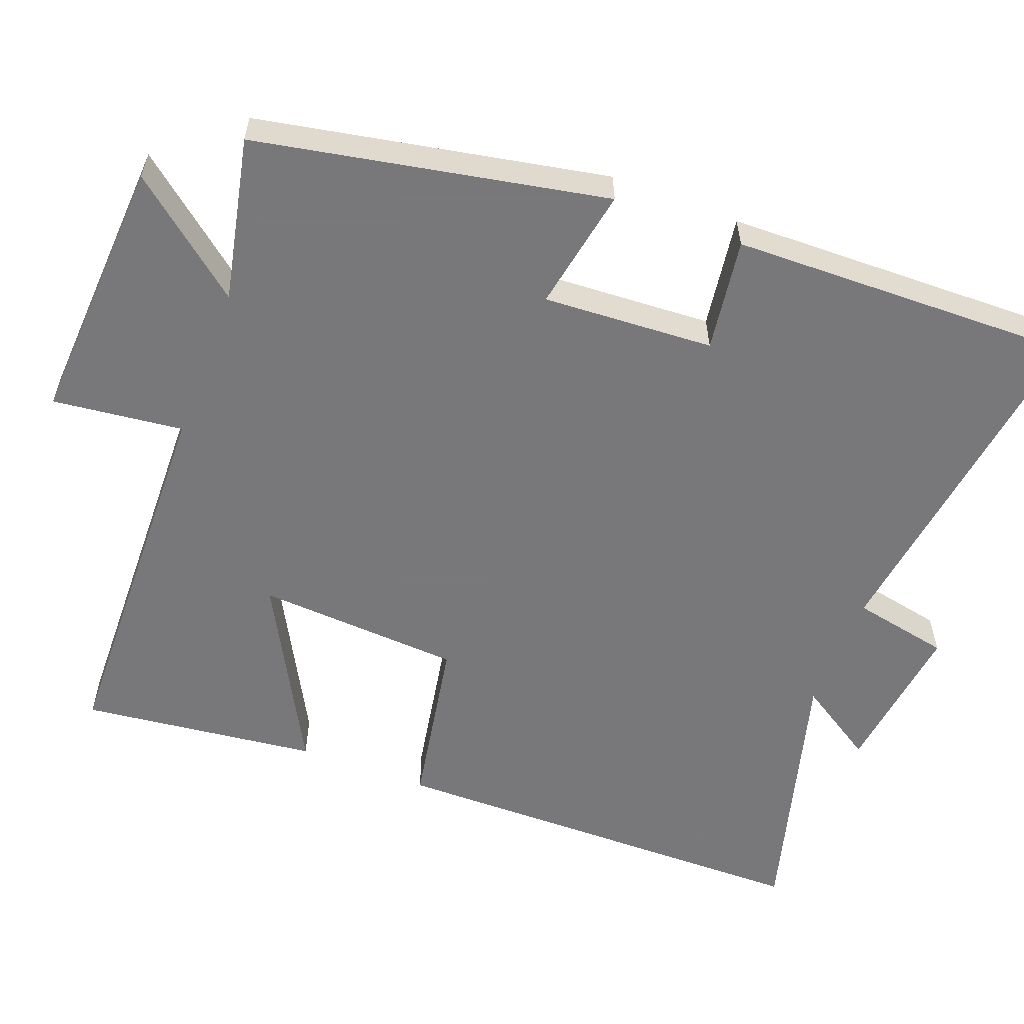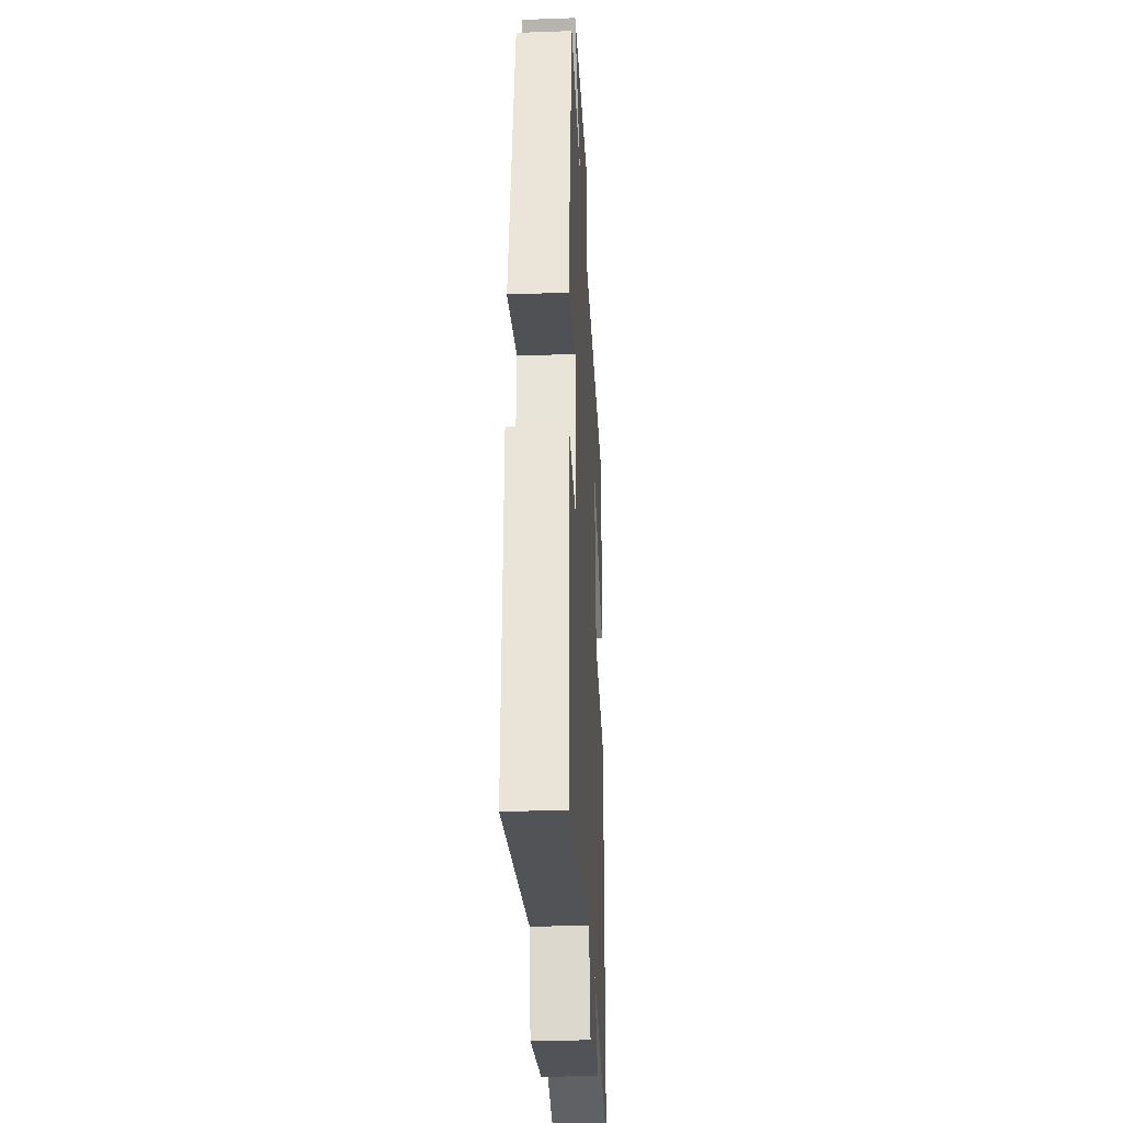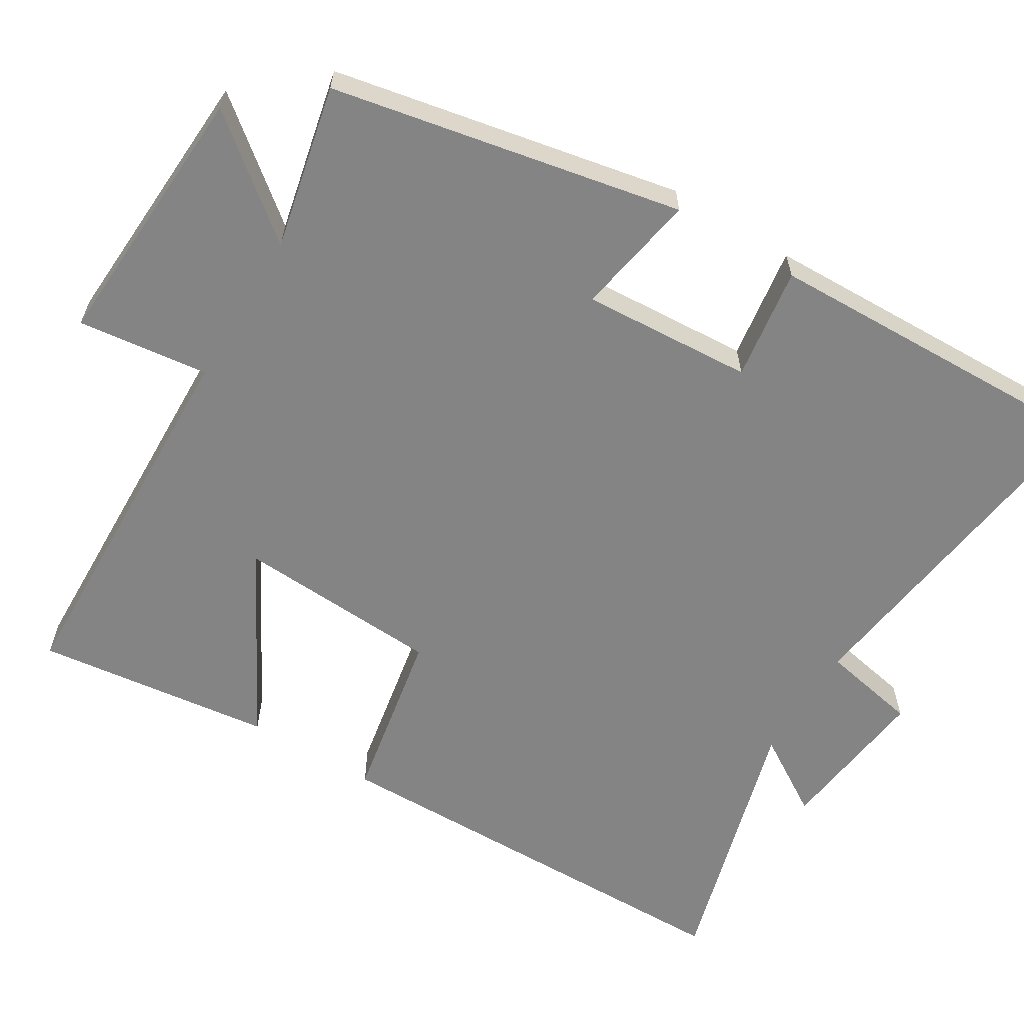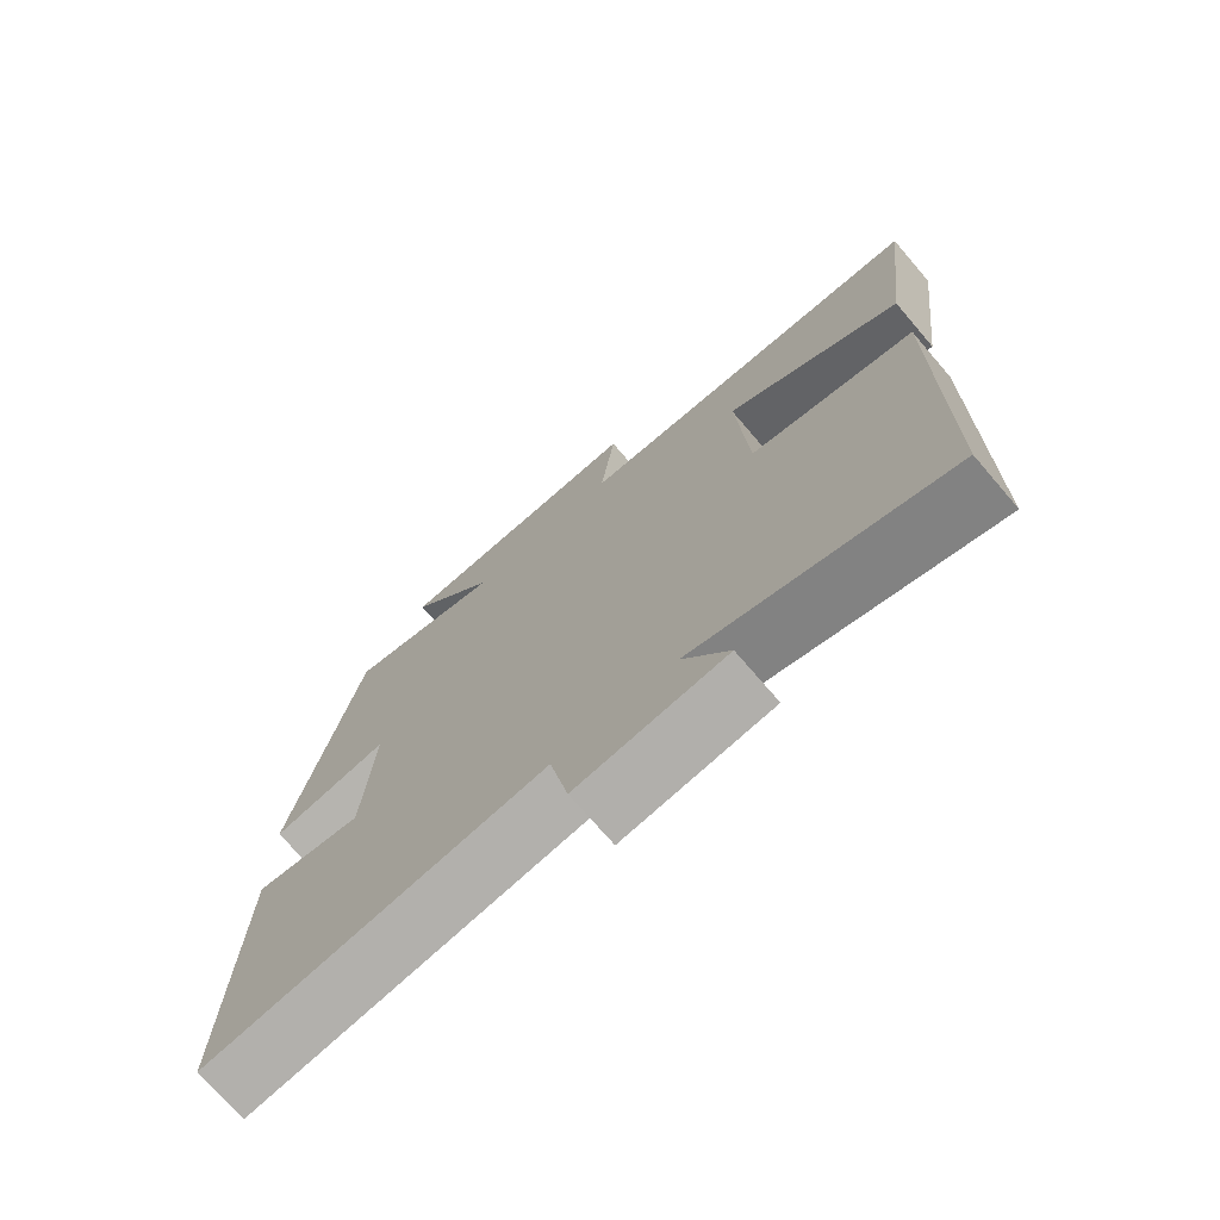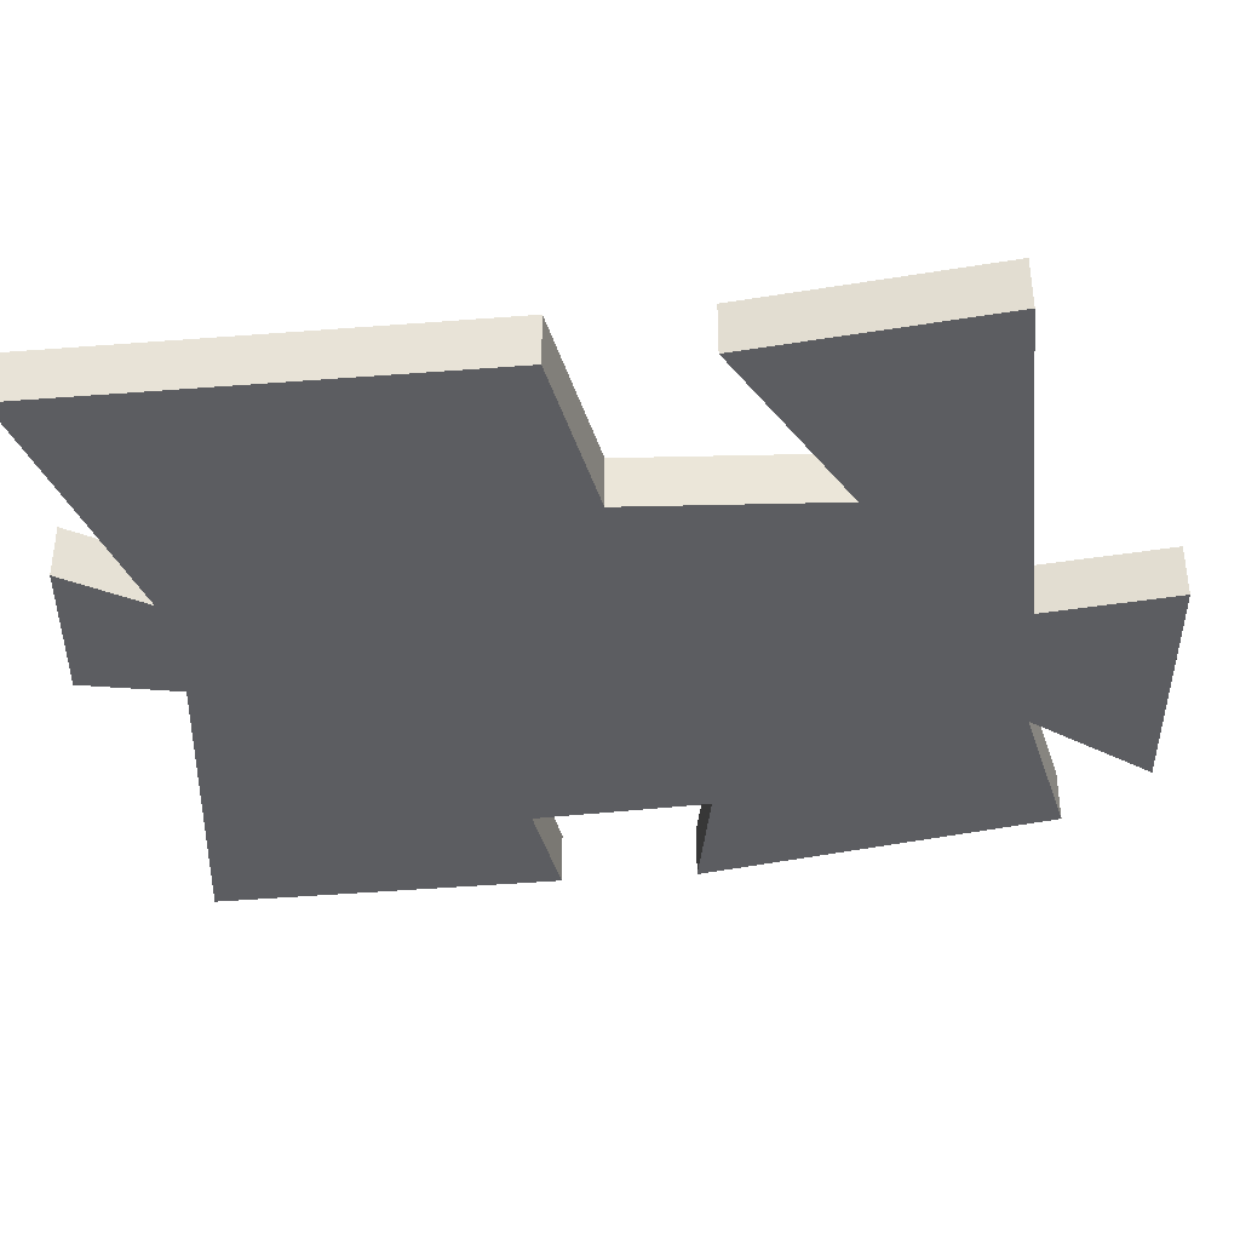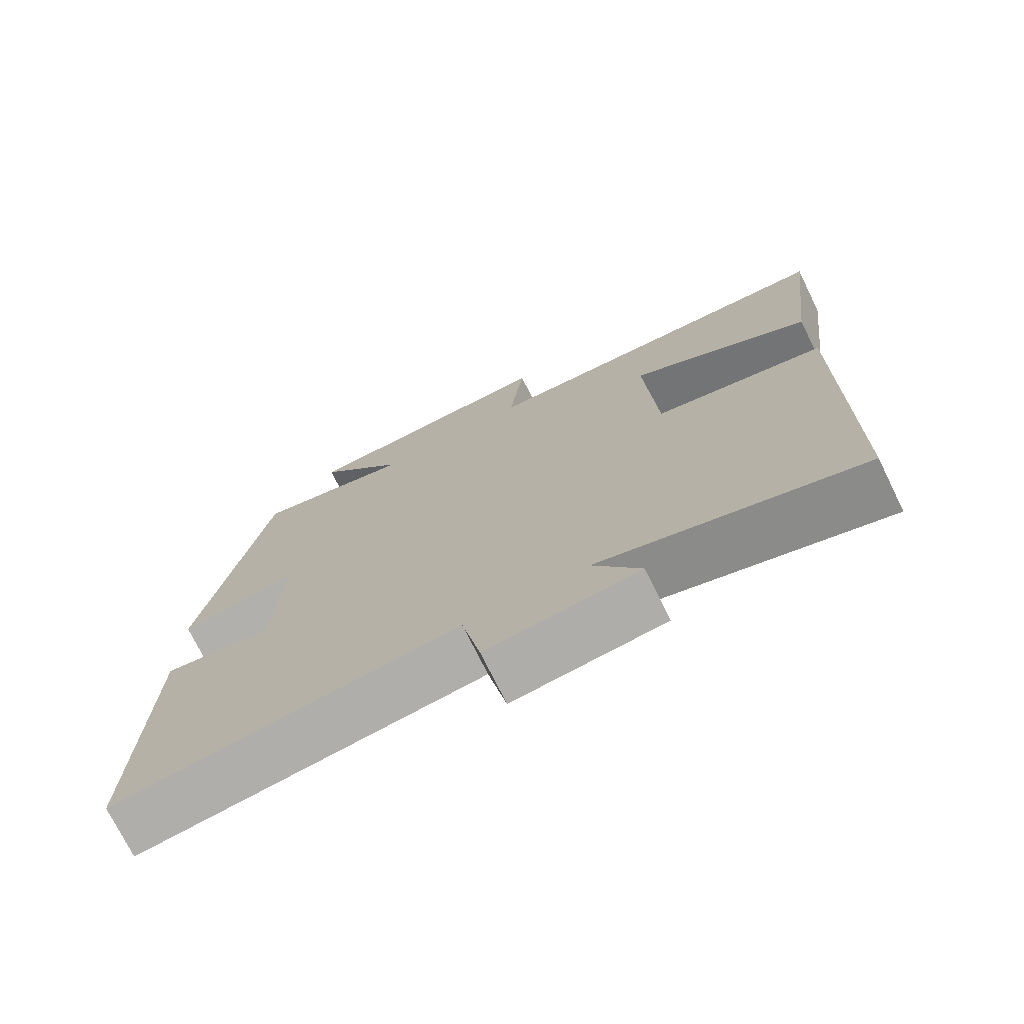
<metadata>
{"format":"obj","ext":"obj","renderer":"f3d","projection":"perspective","resolution":1024,"background":"white","views":[{"elev":-57.6,"azim":69.0,"up":"+Y"},{"elev":-29.8,"azim":93.0,"up":"+Z"},{"elev":-61.5,"azim":58.8,"up":"+Y"},{"elev":-73.3,"azim":-139.3,"up":"+Z"},{"elev":-37.0,"azim":-84.9,"up":"+Y"},{"elev":-73.9,"azim":-153.8,"up":"+Z"}]}
</metadata>
<code>
v -0.493 0.07 -0.6
v -0.5 0.07 -0.015
v -0.265 0.07 0.028
v -0.249 0.07 0.304
v -0.5 0.07 0.167
v -0.539 0.07 0.486
v -0.029 0.07 0.5
v -0.05 0.07 0.676
v 0.312 0.07 0.656
v 0.187 0.07 0.5
v 0.408 0.07 0.548
v 0.5 0.07 0.078
v 0.334 0.07 0.108
v 0.348 0.07 -0.122
v 0.5 0.07 -0.1
v 0.512 0.07 -0.565
v 0.036 0.07 -0.5
v 0.01 0.07 -0.631
v -0.2 0.07 -0.605
v -0.134 0.07 -0.5
v -0.493 0 -0.6
v -0.5 0 -0.015
v -0.265 0 0.028
v -0.249 0 0.304
v -0.5 0 0.167
v -0.539 0 0.486
v -0.029 0 0.5
v -0.05 0 0.676
v 0.312 0 0.656
v 0.187 0 0.5
v 0.408 0 0.548
v 0.5 0 0.078
v 0.334 0 0.108
v 0.348 0 -0.122
v 0.5 0 -0.1
v 0.512 0 -0.565
v 0.036 0 -0.5
v 0.01 0 -0.631
v -0.2 0 -0.605
v -0.134 0 -0.5
f 17 18 19 20
f 14 15 16 17
f 13 14 17 20
f 10 11 12 13
f 10 13 20 1
f 7 8 9 10
f 4 5 6 7
f 3 4 7 10
f 1 2 3
f 1 3 10
f 40 39 38 37
f 37 36 35 34
f 40 37 34 33
f 33 32 31 30
f 21 40 33 30
f 30 29 28 27
f 27 26 25 24
f 30 27 24 23
f 23 22 21
f 30 23 21
f 1 21 22 2
f 2 22 23 3
f 3 23 24 4
f 4 24 25 5
f 5 25 26 6
f 6 26 27 7
f 7 27 28 8
f 8 28 29 9
f 9 29 30 10
f 10 30 31 11
f 11 31 32 12
f 12 32 33 13
f 13 33 34 14
f 14 34 35 15
f 15 35 36 16
f 16 36 37 17
f 17 37 38 18
f 18 38 39 19
f 19 39 40 20
f 20 40 21 1

</code>
